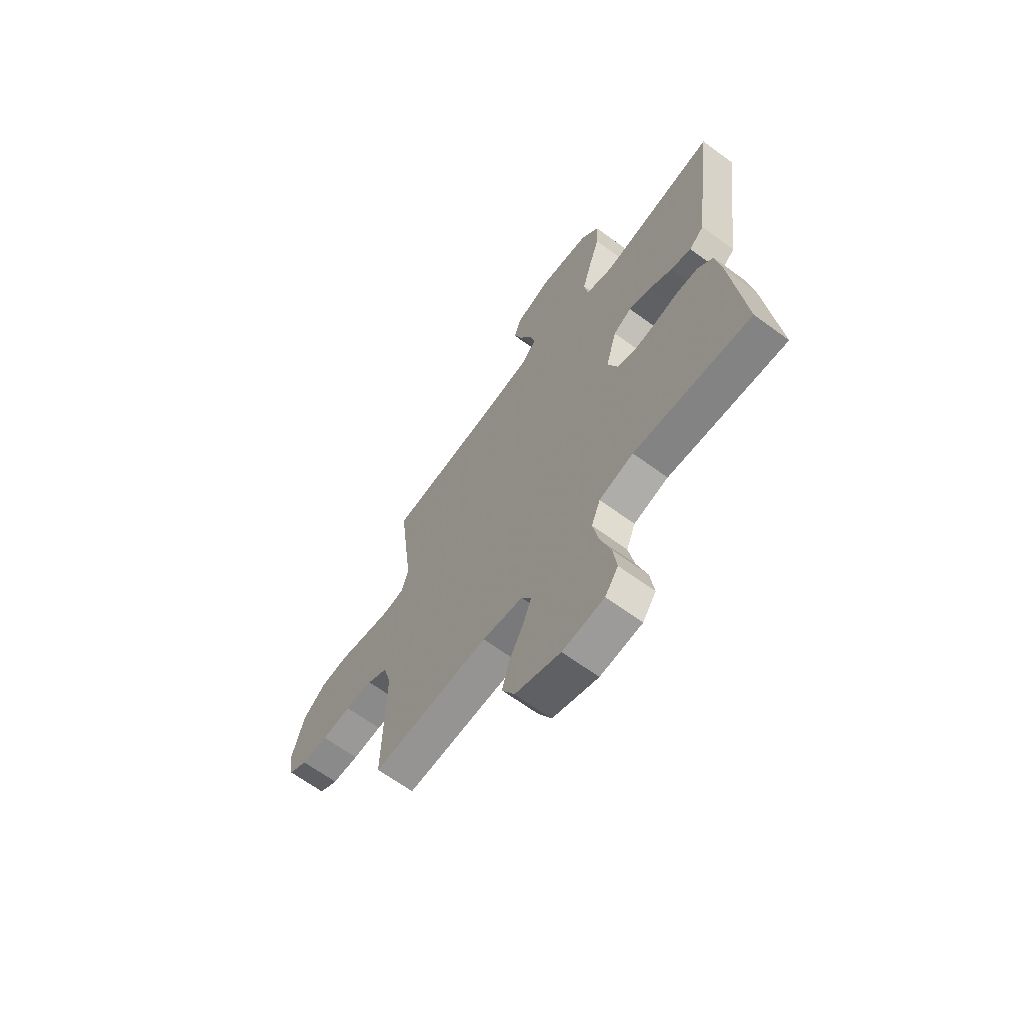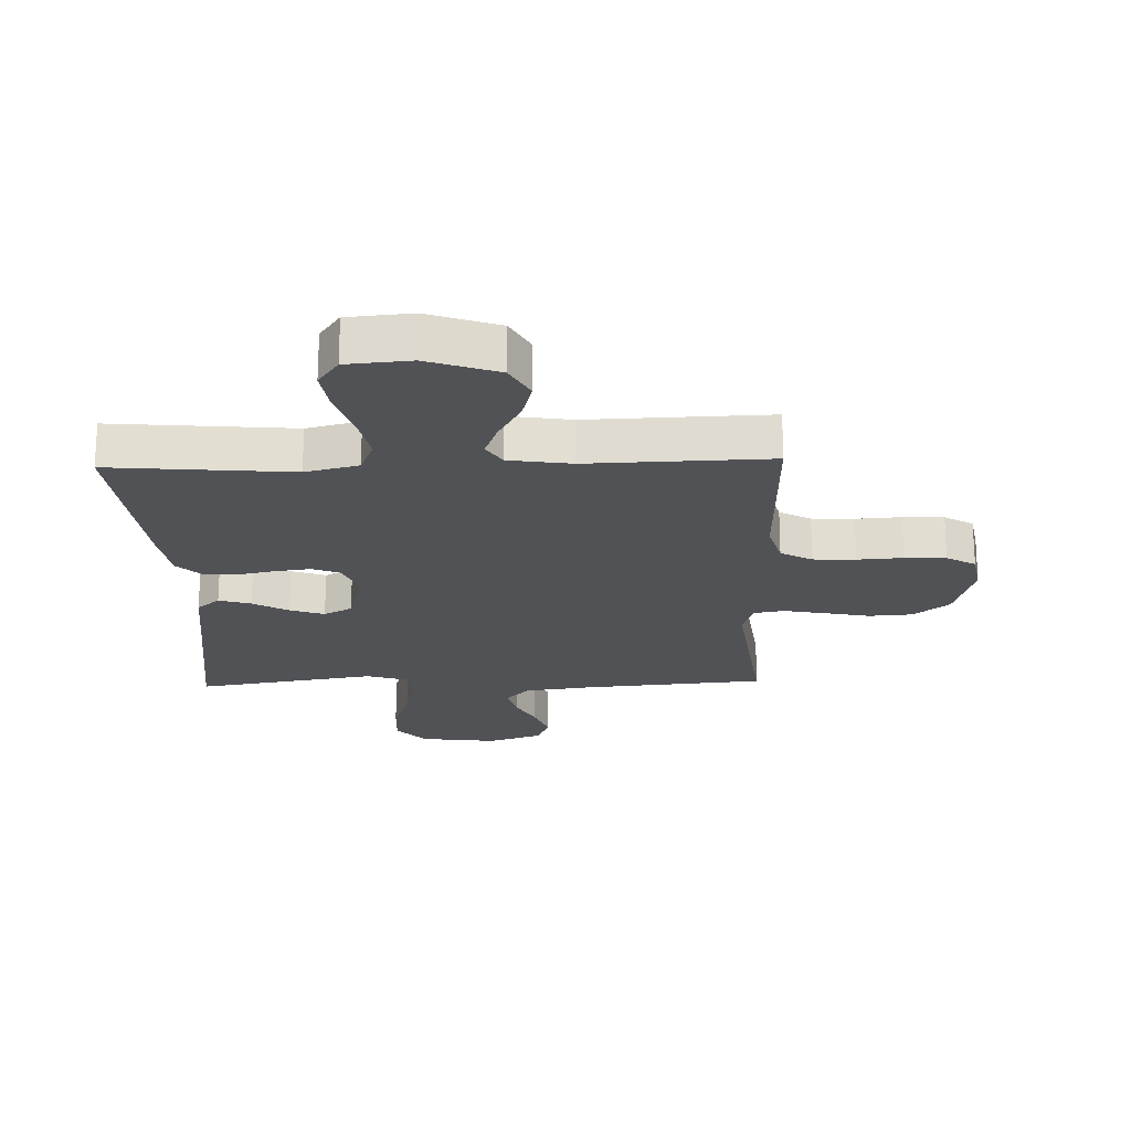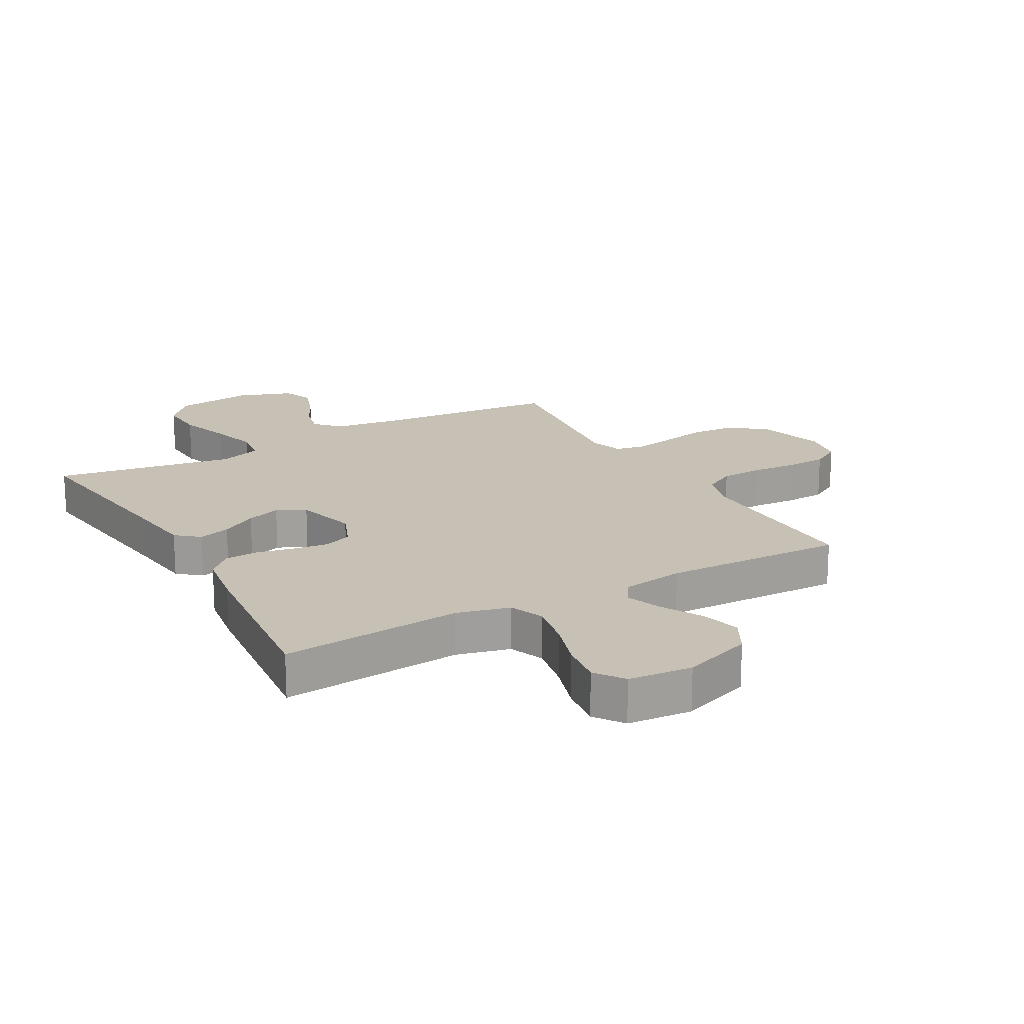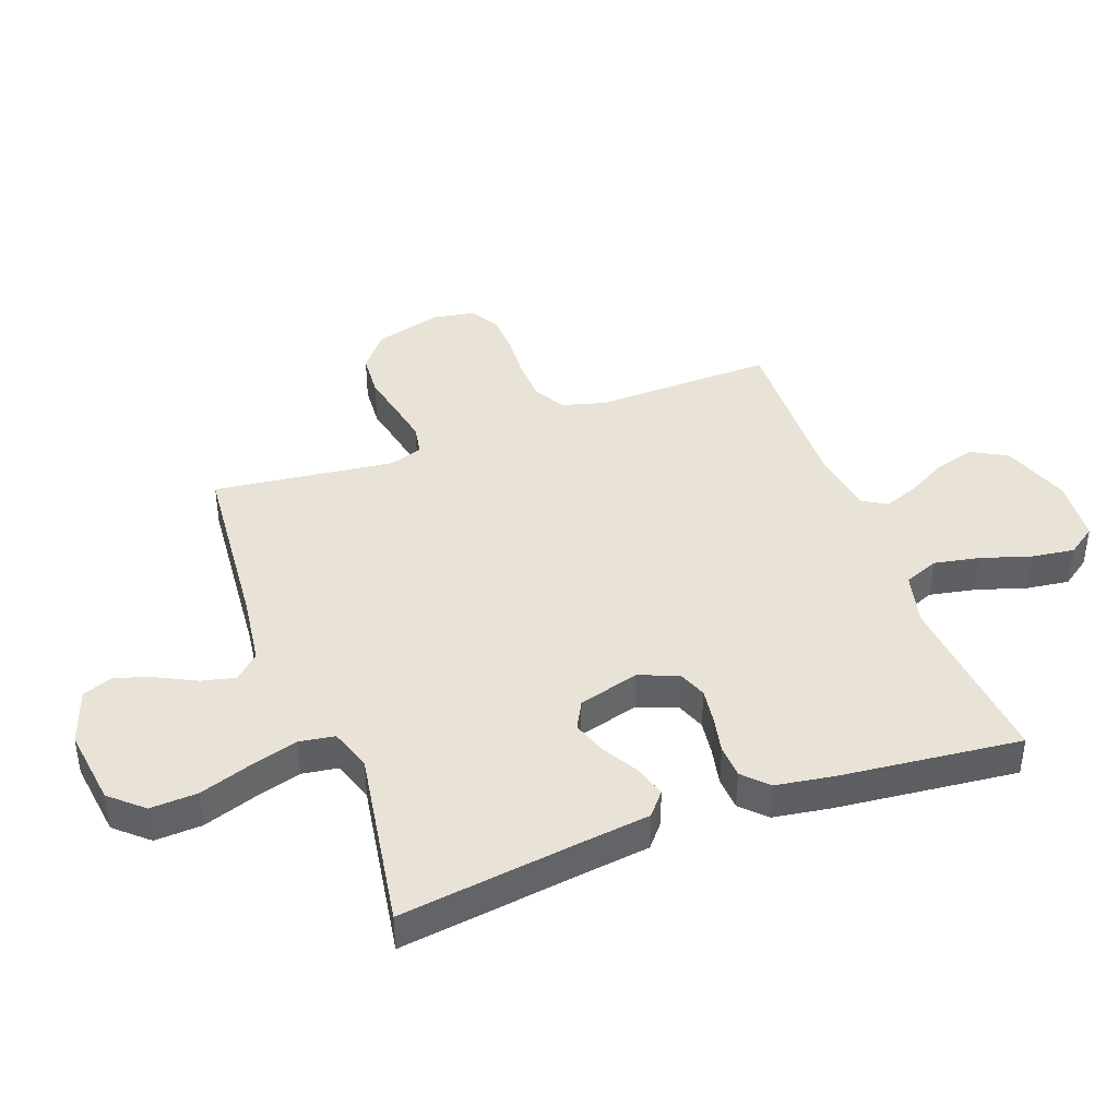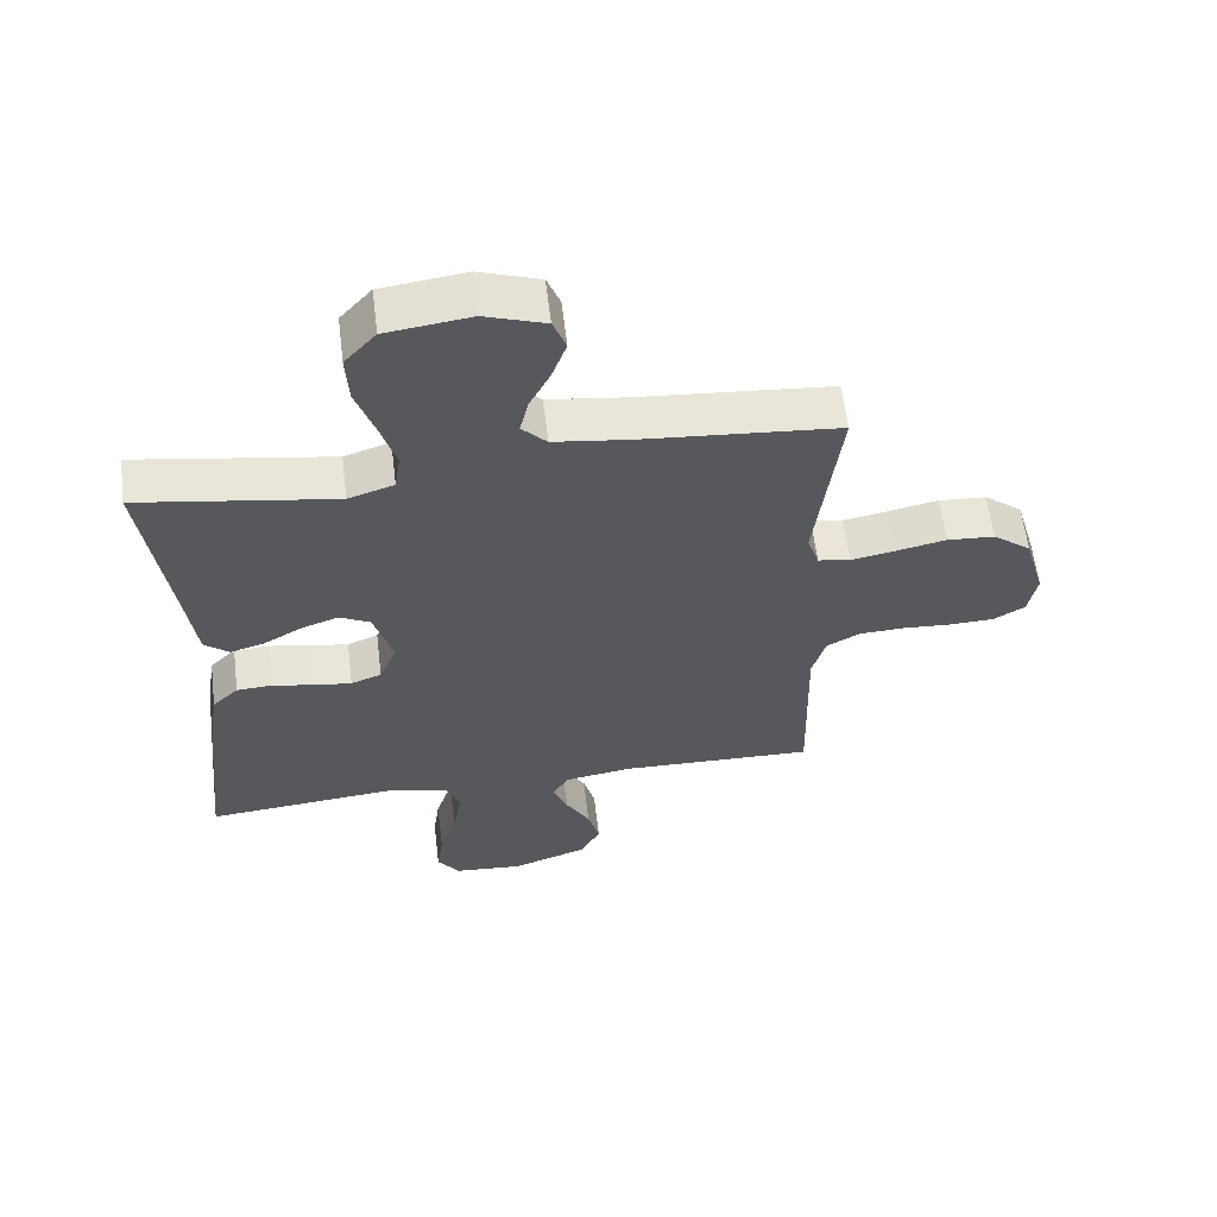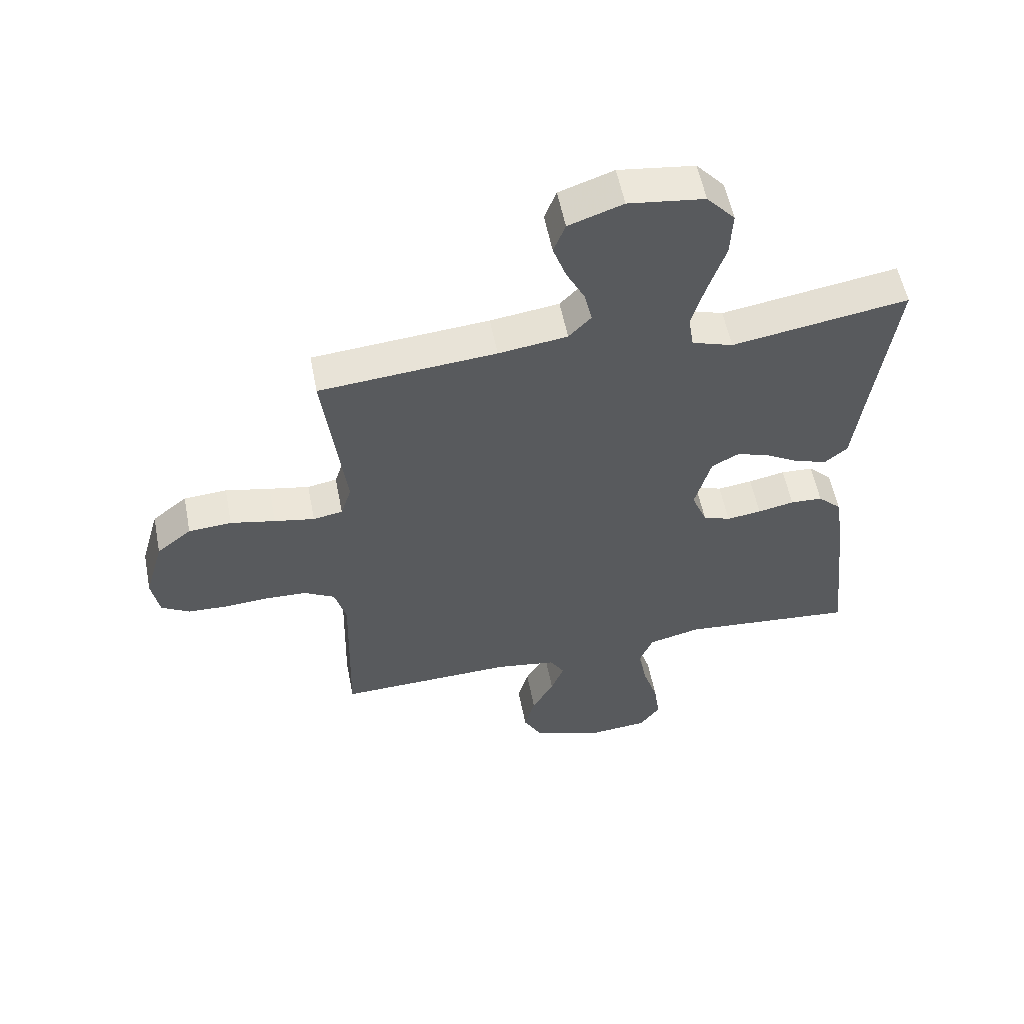
<metadata>
{"format":"obj","ext":"obj","renderer":"f3d","projection":"perspective","resolution":1024,"background":"white","views":[{"elev":-65.6,"azim":53.6,"up":"+Z"},{"elev":-21.3,"azim":-178.2,"up":"+Y"},{"elev":18.6,"azim":150.7,"up":"+Y"},{"elev":41.5,"azim":69.7,"up":"+Y"},{"elev":60.4,"azim":173.0,"up":"+Z"},{"elev":56.0,"azim":-11.0,"up":"+Z"}]}
</metadata>
<code>
v 0.5 0.07 -0.5
v 0.2 0.07 -0.473
v 0.112 0.07 -0.495
v 0.089 0.07 -0.552
v 0.104 0.07 -0.629
v 0.13 0.07 -0.71
v 0.14 0.07 -0.782
v 0.106 0.07 -0.83
v 0 0.07 -0.839
v -0.116 0.07 -0.798
v -0.148 0.07 -0.739
v -0.13 0.07 -0.673
v -0.093 0.07 -0.606
v -0.071 0.07 -0.548
v -0.096 0.07 -0.507
v -0.2 0.07 -0.491
v -0.5 0.07 -0.5
v -0.493 0.07 -0.2
v -0.513 0.07 -0.129
v -0.565 0.07 -0.1
v -0.635 0.07 -0.097
v -0.71 0.07 -0.102
v -0.778 0.07 -0.099
v -0.826 0.07 -0.071
v -0.839 0.07 0
v -0.807 0.07 0.112
v -0.748 0.07 0.159
v -0.675 0.07 0.164
v -0.599 0.07 0.148
v -0.531 0.07 0.135
v -0.481 0.07 0.144
v -0.463 0.07 0.2
v -0.5 0.07 0.5
v -0.2 0.07 0.526
v -0.083 0.07 0.542
v -0.045 0.07 0.582
v -0.058 0.07 0.638
v -0.09 0.07 0.701
v -0.112 0.07 0.763
v -0.092 0.07 0.815
v 0 0.07 0.847
v 0.129 0.07 0.83
v 0.177 0.07 0.776
v 0.173 0.07 0.698
v 0.144 0.07 0.612
v 0.121 0.07 0.533
v 0.13 0.07 0.474
v 0.2 0.07 0.451
v 0.5 0.07 0.5
v 0.46 0.07 0.2
v 0.446 0.07 0.088
v 0.408 0.07 0.056
v 0.355 0.07 0.072
v 0.296 0.07 0.106
v 0.239 0.07 0.126
v 0.192 0.07 0.101
v 0.164 0.07 0
v 0.19 0.07 -0.065
v 0.237 0.07 -0.083
v 0.296 0.07 -0.075
v 0.358 0.07 -0.062
v 0.413 0.07 -0.065
v 0.453 0.07 -0.104
v 0.468 0.07 -0.2
v 0.5 0 -0.5
v 0.2 0 -0.473
v 0.112 0 -0.495
v 0.089 0 -0.552
v 0.104 0 -0.629
v 0.13 0 -0.71
v 0.14 0 -0.782
v 0.106 0 -0.83
v 0 0 -0.839
v -0.116 0 -0.798
v -0.148 0 -0.739
v -0.13 0 -0.673
v -0.093 0 -0.606
v -0.071 0 -0.548
v -0.096 0 -0.507
v -0.2 0 -0.491
v -0.5 0 -0.5
v -0.493 0 -0.2
v -0.513 0 -0.129
v -0.565 0 -0.1
v -0.635 0 -0.097
v -0.71 0 -0.102
v -0.778 0 -0.099
v -0.826 0 -0.071
v -0.839 0 0
v -0.807 0 0.112
v -0.748 0 0.159
v -0.675 0 0.164
v -0.599 0 0.148
v -0.531 0 0.135
v -0.481 0 0.144
v -0.463 0 0.2
v -0.5 0 0.5
v -0.2 0 0.526
v -0.083 0 0.542
v -0.045 0 0.582
v -0.058 0 0.638
v -0.09 0 0.701
v -0.112 0 0.763
v -0.092 0 0.815
v 0 0 0.847
v 0.129 0 0.83
v 0.177 0 0.776
v 0.173 0 0.698
v 0.144 0 0.612
v 0.121 0 0.533
v 0.13 0 0.474
v 0.2 0 0.451
v 0.5 0 0.5
v 0.46 0 0.2
v 0.446 0 0.088
v 0.408 0 0.056
v 0.355 0 0.072
v 0.296 0 0.106
v 0.239 0 0.126
v 0.192 0 0.101
v 0.164 0 0
v 0.19 0 -0.065
v 0.237 0 -0.083
v 0.296 0 -0.075
v 0.358 0 -0.062
v 0.413 0 -0.065
v 0.453 0 -0.104
v 0.468 0 -0.2
f 64 1 2
f 63 64 2
f 62 63 2
f 61 62 2
f 60 61 2
f 59 60 2 3
f 58 59 3 4
f 57 58 4
f 52 53 54
f 51 52 54
f 50 51 54
f 50 54 55
f 49 50 55
f 48 49 55
f 47 48 55 56
f 43 44 45
f 42 43 45
f 41 42 45
f 40 41 45
f 39 40 45
f 38 39 45
f 37 38 45
f 36 37 45 46
f 35 36 46 47
f 32 33 34
f 47 56 57
f 35 47 57
f 34 35 57
f 32 34 57
f 31 32 57
f 27 28 29
f 26 27 29
f 25 26 29
f 24 25 29
f 23 24 29
f 22 23 29
f 21 22 29
f 20 21 29 30
f 16 17 18
f 15 16 18 19
f 11 12 13
f 10 11 13
f 9 10 13
f 8 9 13
f 7 8 13
f 6 7 13
f 5 6 13
f 4 5 13 14
f 57 4 14 15
f 30 31 57
f 20 30 57
f 19 20 57
f 15 19 57
f 66 65 128
f 66 128 127
f 66 127 126
f 66 126 125
f 66 125 124
f 67 66 124 123
f 68 67 123 122
f 68 122 121
f 118 117 116
f 118 116 115
f 118 115 114
f 119 118 114
f 119 114 113
f 119 113 112
f 120 119 112 111
f 109 108 107
f 109 107 106
f 109 106 105
f 109 105 104
f 109 104 103
f 109 103 102
f 109 102 101
f 110 109 101 100
f 111 110 100 99
f 98 97 96
f 121 120 111
f 121 111 99
f 121 99 98
f 121 98 96
f 121 96 95
f 93 92 91
f 93 91 90
f 93 90 89
f 93 89 88
f 93 88 87
f 93 87 86
f 93 86 85
f 94 93 85 84
f 82 81 80
f 83 82 80 79
f 77 76 75
f 77 75 74
f 77 74 73
f 77 73 72
f 77 72 71
f 77 71 70
f 77 70 69
f 78 77 69 68
f 79 78 68 121
f 121 95 94
f 121 94 84
f 121 84 83
f 121 83 79
f 1 65 66 2
f 2 66 67 3
f 3 67 68 4
f 4 68 69 5
f 5 69 70 6
f 6 70 71 7
f 7 71 72 8
f 8 72 73 9
f 9 73 74 10
f 10 74 75 11
f 11 75 76 12
f 12 76 77 13
f 13 77 78 14
f 14 78 79 15
f 15 79 80 16
f 16 80 81 17
f 17 81 82 18
f 18 82 83 19
f 19 83 84 20
f 20 84 85 21
f 21 85 86 22
f 22 86 87 23
f 23 87 88 24
f 24 88 89 25
f 25 89 90 26
f 26 90 91 27
f 27 91 92 28
f 28 92 93 29
f 29 93 94 30
f 30 94 95 31
f 31 95 96 32
f 32 96 97 33
f 33 97 98 34
f 34 98 99 35
f 35 99 100 36
f 36 100 101 37
f 37 101 102 38
f 38 102 103 39
f 39 103 104 40
f 40 104 105 41
f 41 105 106 42
f 42 106 107 43
f 43 107 108 44
f 44 108 109 45
f 45 109 110 46
f 46 110 111 47
f 47 111 112 48
f 48 112 113 49
f 49 113 114 50
f 50 114 115 51
f 51 115 116 52
f 52 116 117 53
f 53 117 118 54
f 54 118 119 55
f 55 119 120 56
f 56 120 121 57
f 57 121 122 58
f 58 122 123 59
f 59 123 124 60
f 60 124 125 61
f 61 125 126 62
f 62 126 127 63
f 63 127 128 64
f 64 128 65 1

</code>
